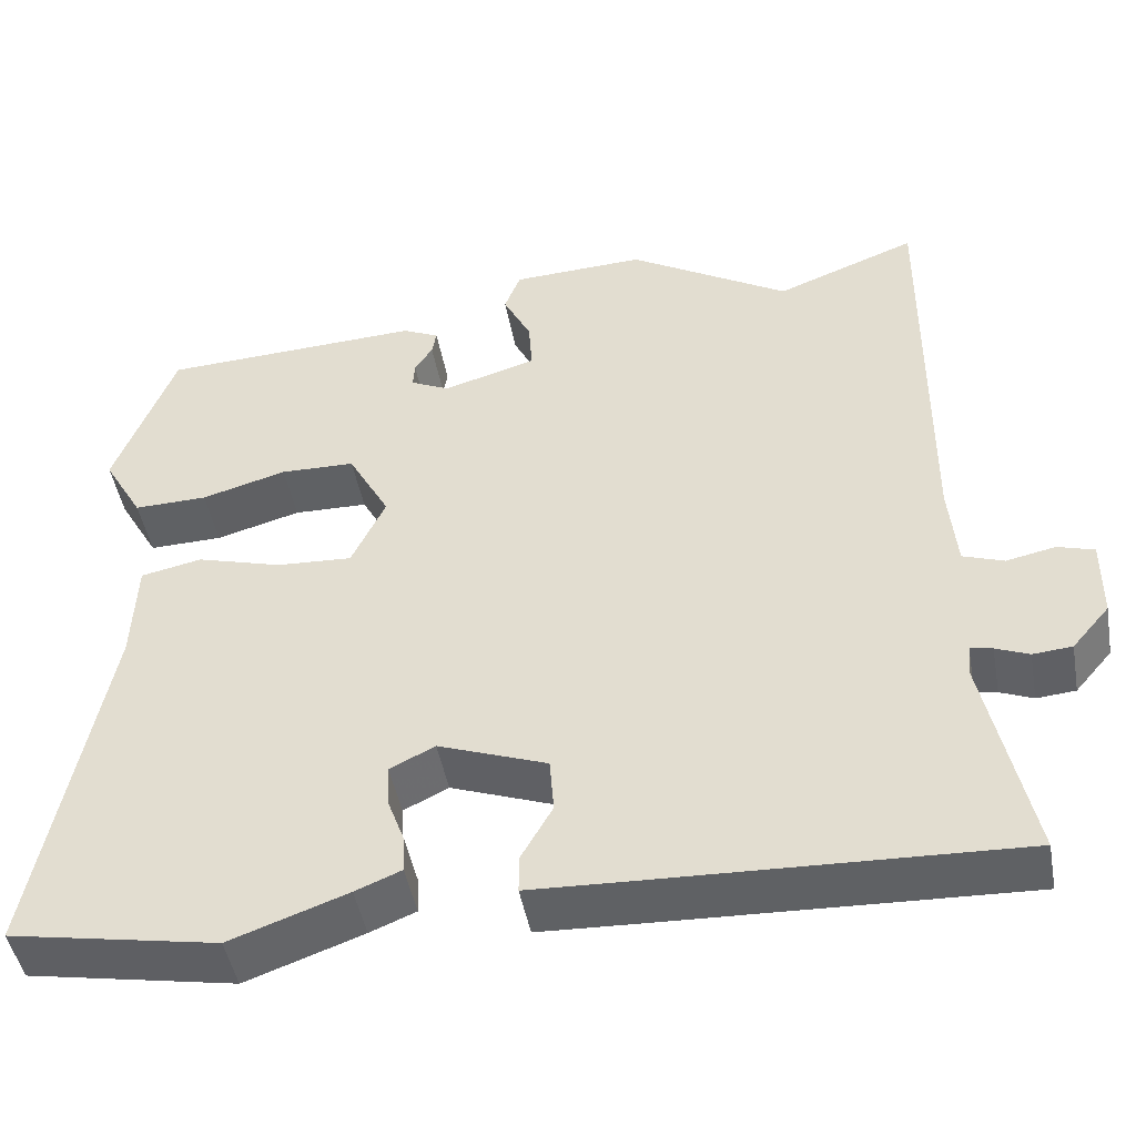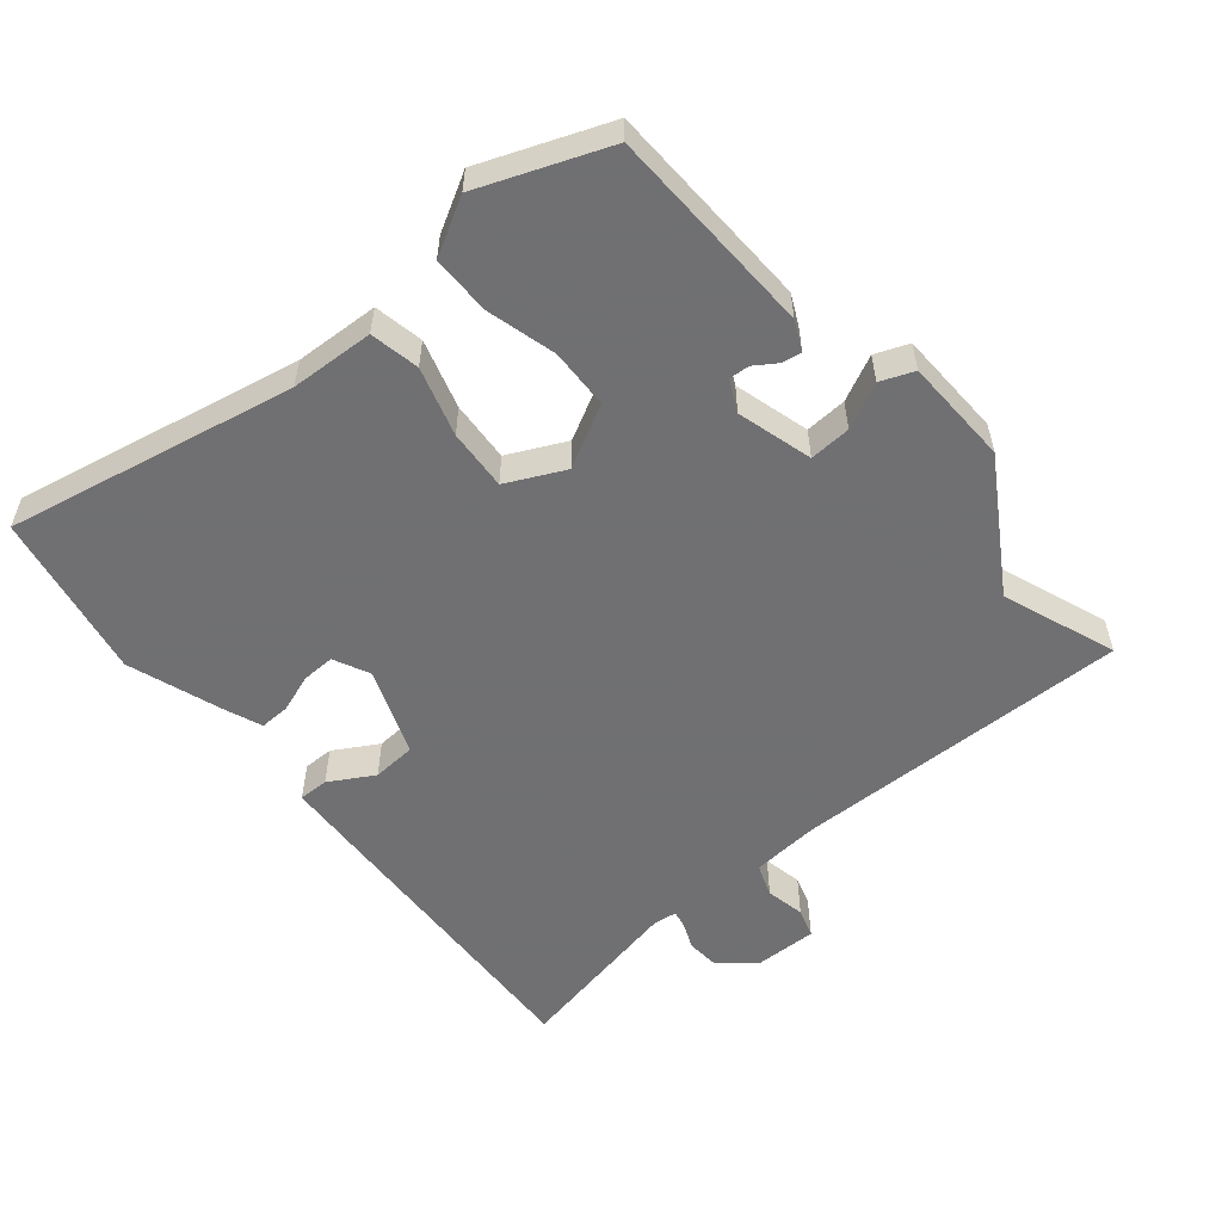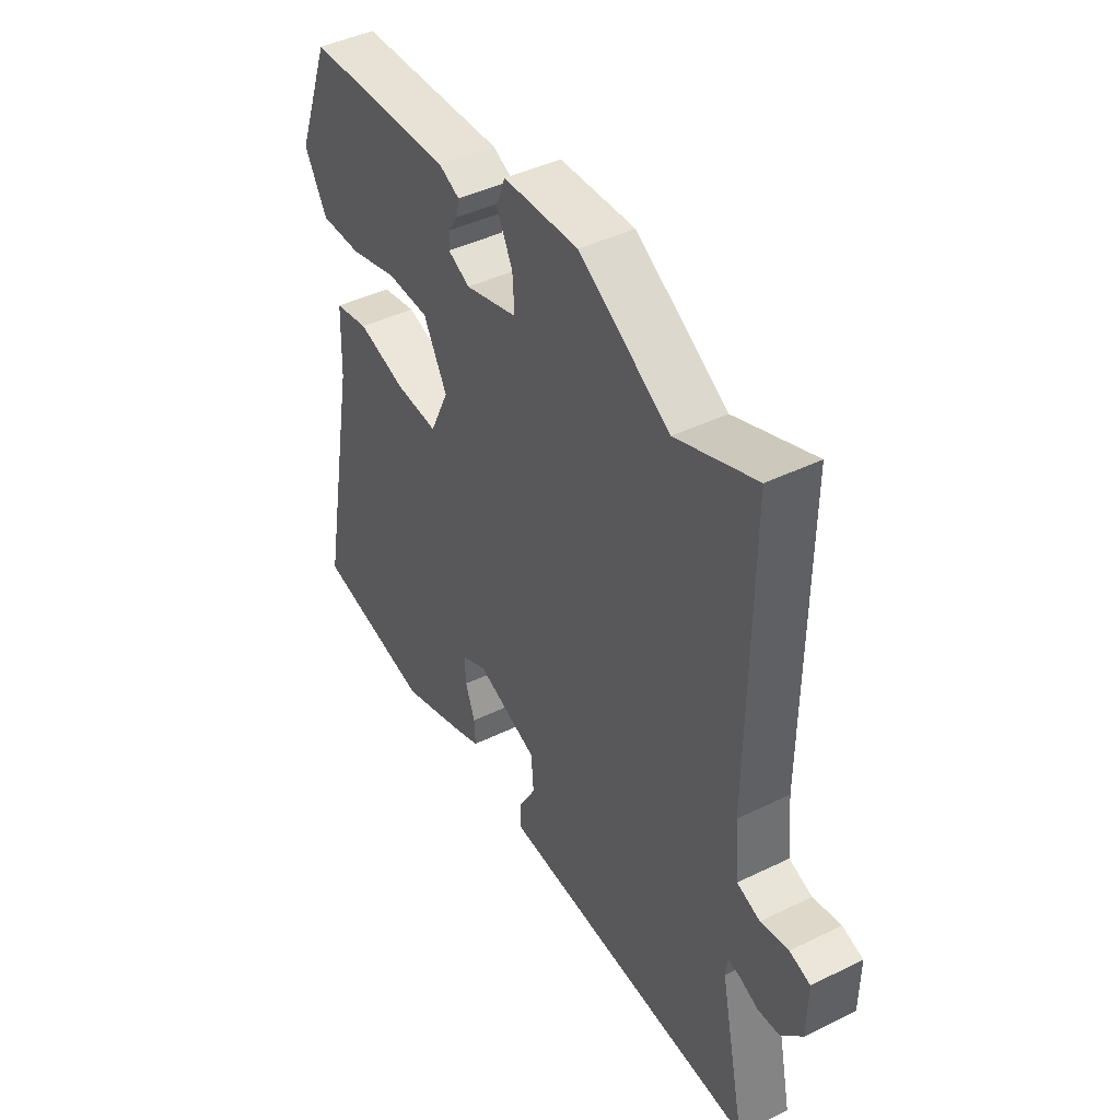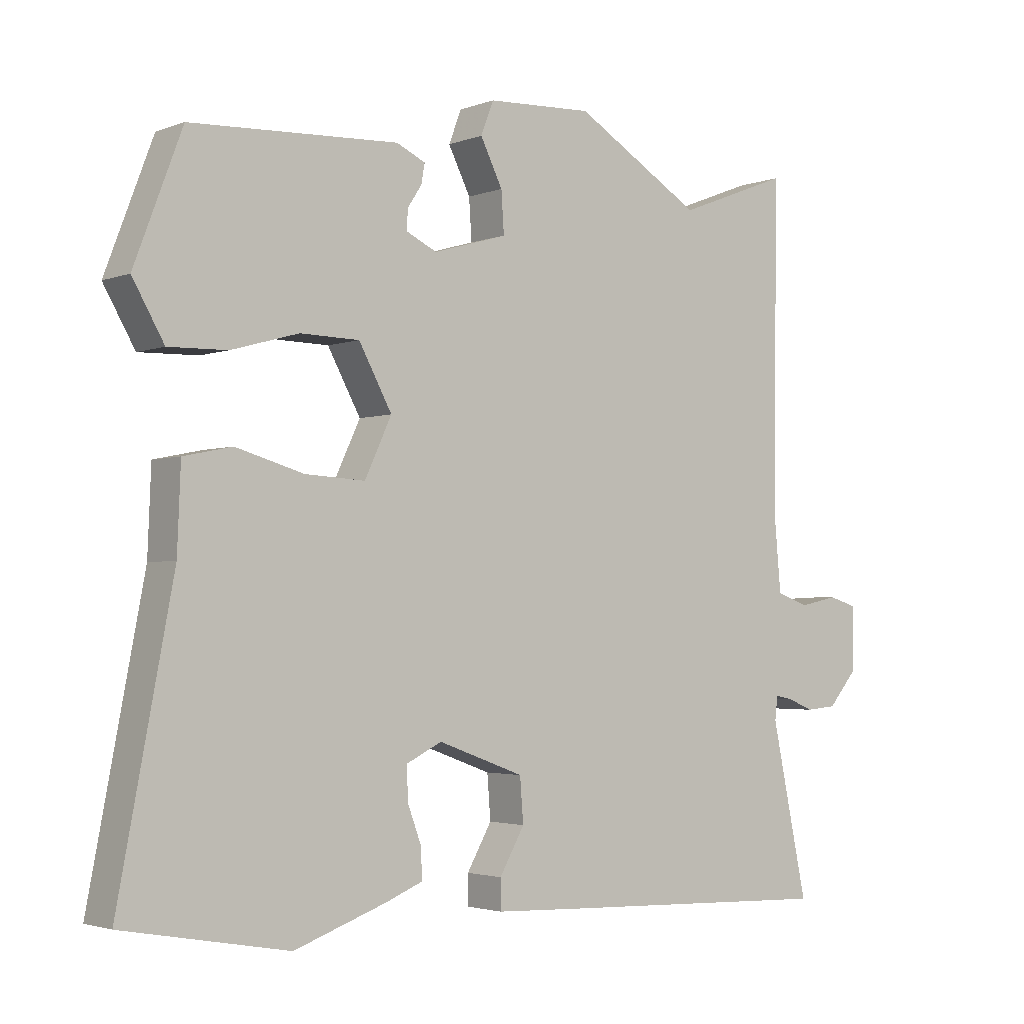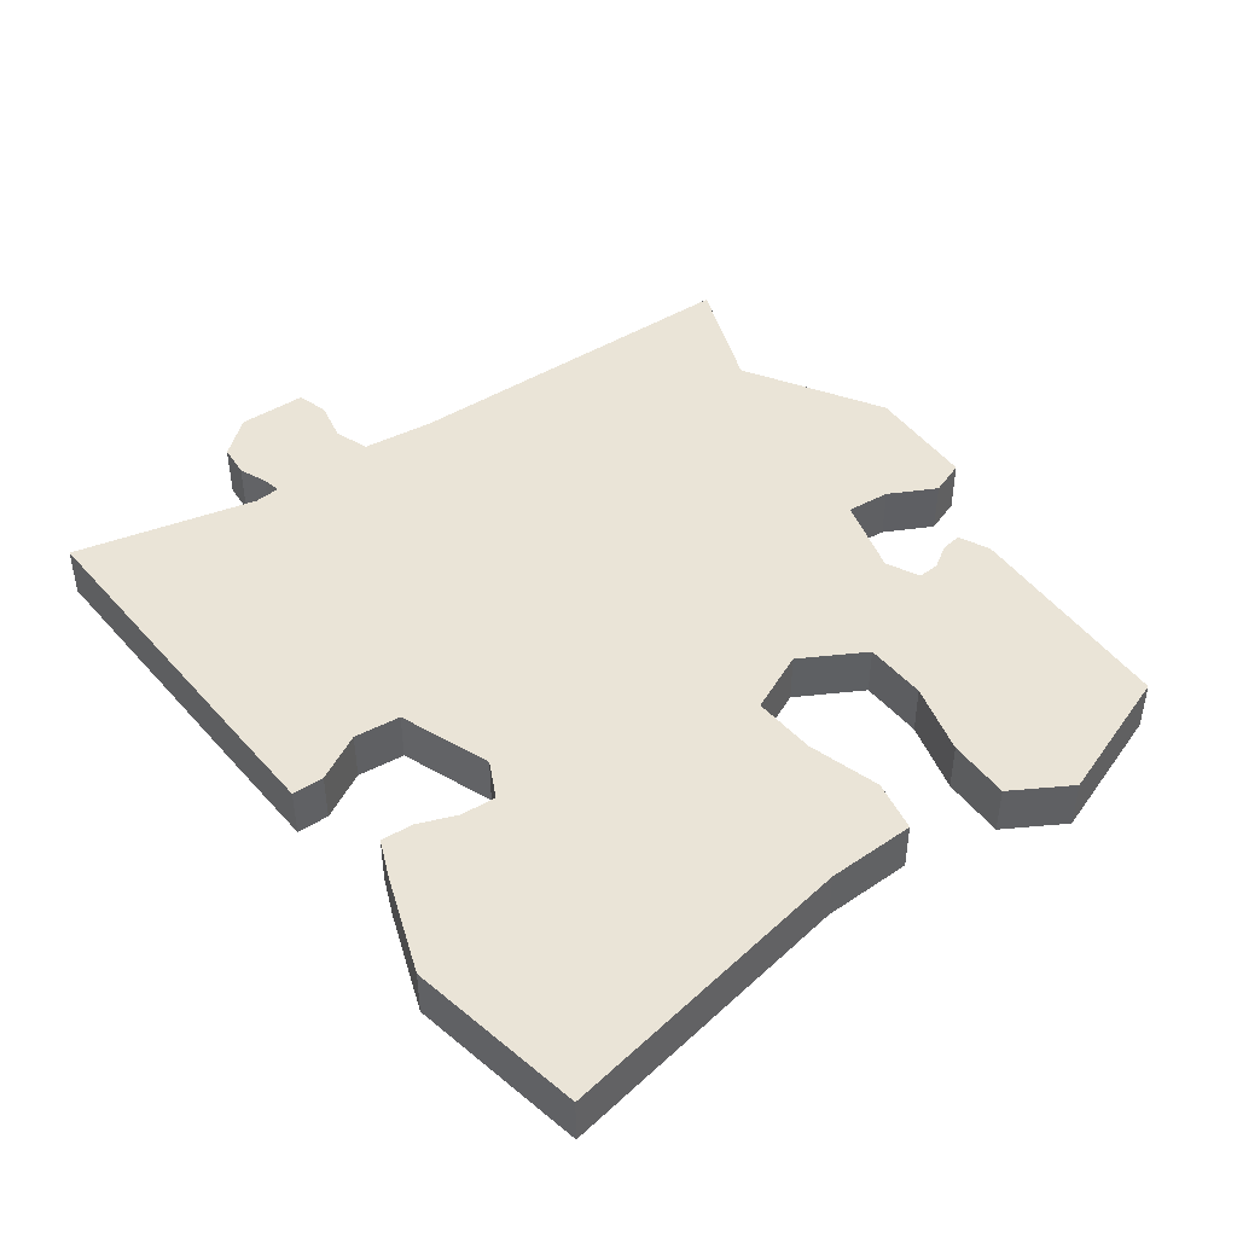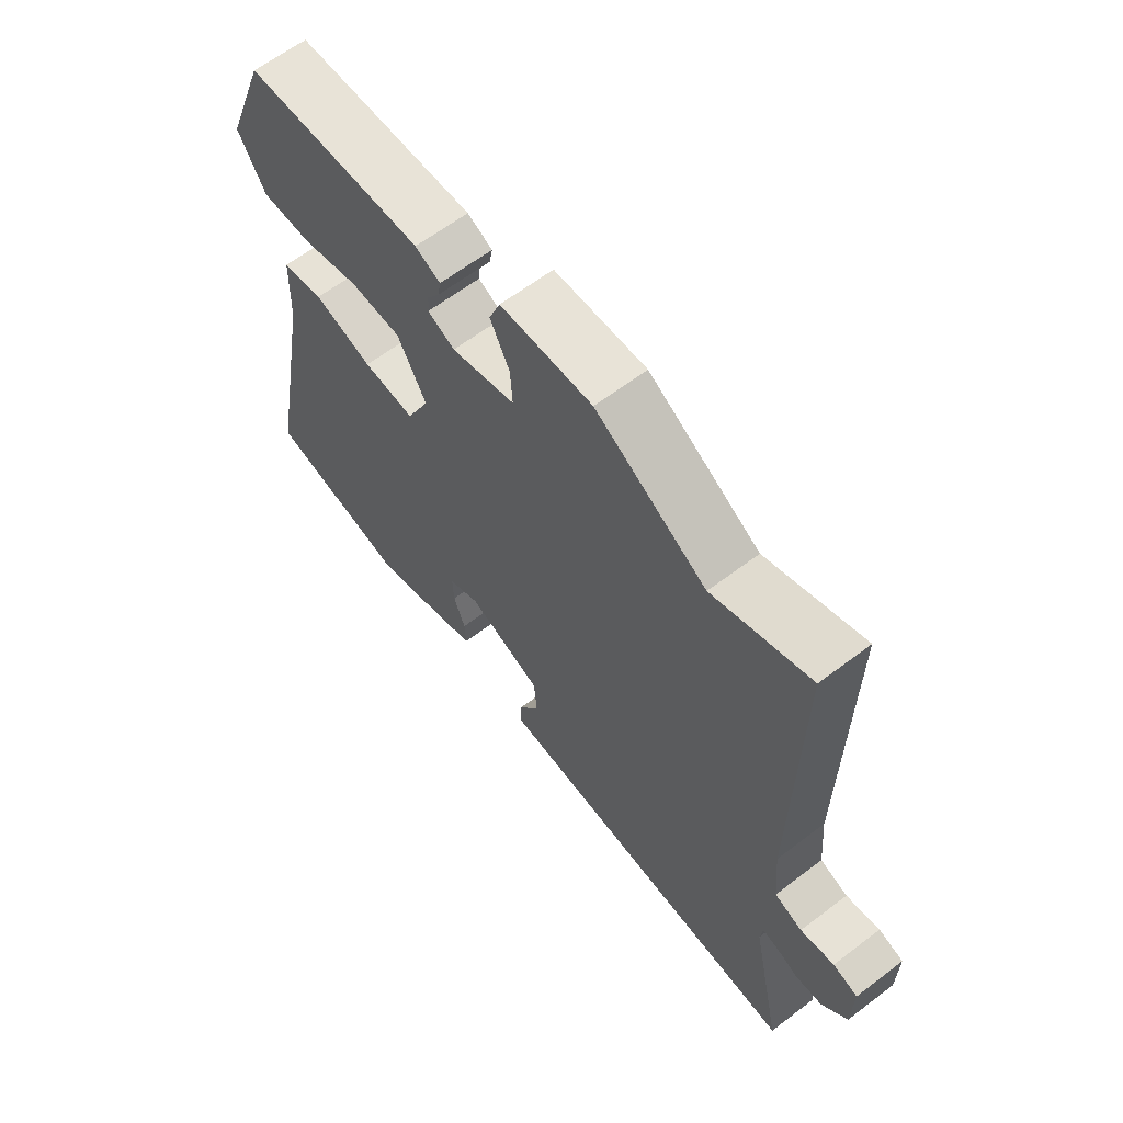
<metadata>
{"format":"obj","ext":"obj","renderer":"f3d","projection":"perspective","resolution":1024,"background":"white","views":[{"elev":-46.7,"azim":10.3,"up":"+Z"},{"elev":-55.0,"azim":-50.7,"up":"+Y"},{"elev":43.5,"azim":60.1,"up":"+Z"},{"elev":-2.7,"azim":-38.1,"up":"+Z"},{"elev":43.8,"azim":-125.9,"up":"+Y"},{"elev":63.2,"azim":52.5,"up":"+Z"}]}
</metadata>
<code>
v 0.335 0.07 0.436
v 0.501 0.07 0.5
v 0.497 0.07 0.004
v 0.506 0.07 -0.096
v 0.554 0.07 -0.113
v 0.612 0.07 -0.101
v 0.655 0.07 -0.114
v 0.654 0.07 -0.208
v 0.61 0.07 -0.259
v 0.564 0.07 -0.263
v 0.525 0.07 -0.247
v 0.499 0.07 -0.242
v 0.495 0.07 -0.277
v 0.549 0.07 -0.532
v 0.117 0.07 -0.515
v 0.001 0.07 -0.51
v 0.001 0.07 -0.466
v 0.038 0.07 -0.401
v 0.033 0.07 -0.336
v -0.095 0.07 -0.289
v -0.148 0.07 -0.315
v -0.146 0.07 -0.364
v -0.126 0.07 -0.418
v -0.124 0.07 -0.463
v -0.178 0.07 -0.485
v -0.316 0.07 -0.534
v -0.561 0.07 -0.489
v -0.48 0.07 -0.066
v -0.475 0.07 0.057
v -0.403 0.07 0.072
v -0.302 0.07 0.043
v -0.213 0.07 0.038
v -0.173 0.07 0.123
v -0.222 0.07 0.213
v -0.31 0.07 0.215
v -0.41 0.07 0.187
v -0.497 0.07 0.185
v -0.544 0.07 0.267
v -0.473 0.07 0.454
v -0.165 0.07 0.468
v -0.122 0.07 0.448
v -0.127 0.07 0.419
v -0.148 0.07 0.387
v -0.15 0.07 0.357
v -0.104 0.07 0.335
v 0.006 0.07 0.367
v 0.002 0.07 0.428
v -0.031 0.07 0.494
v -0.012 0.07 0.543
v 0.145 0.07 0.55
v 0.335 0 0.436
v 0.501 0 0.5
v 0.497 0 0.004
v 0.506 0 -0.096
v 0.554 0 -0.113
v 0.612 0 -0.101
v 0.655 0 -0.114
v 0.654 0 -0.208
v 0.61 0 -0.259
v 0.564 0 -0.263
v 0.525 0 -0.247
v 0.499 0 -0.242
v 0.495 0 -0.277
v 0.549 0 -0.532
v 0.117 0 -0.515
v 0.001 0 -0.51
v 0.001 0 -0.466
v 0.038 0 -0.401
v 0.033 0 -0.336
v -0.095 0 -0.289
v -0.148 0 -0.315
v -0.146 0 -0.364
v -0.126 0 -0.418
v -0.124 0 -0.463
v -0.178 0 -0.485
v -0.316 0 -0.534
v -0.561 0 -0.489
v -0.48 0 -0.066
v -0.475 0 0.057
v -0.403 0 0.072
v -0.302 0 0.043
v -0.213 0 0.038
v -0.173 0 0.123
v -0.222 0 0.213
v -0.31 0 0.215
v -0.41 0 0.187
v -0.497 0 0.185
v -0.544 0 0.267
v -0.473 0 0.454
v -0.165 0 0.468
v -0.122 0 0.448
v -0.127 0 0.419
v -0.148 0 0.387
v -0.15 0 0.357
v -0.104 0 0.335
v 0.006 0 0.367
v 0.002 0 0.428
v -0.031 0 0.494
v -0.012 0 0.543
v 0.145 0 0.55
f 47 48 49 50
f 46 47 50 1
f 45 46 1
f 40 41 42 43
f 40 43 44
f 39 40 44
f 38 39 44 45
f 35 36 37 38
f 34 35 38 45
f 28 29 30 31
f 28 31 32
f 27 28 32
f 26 27 32
f 25 26 32 33
f 22 23 24 25
f 21 22 25 33
f 15 16 17 18
f 13 14 15 18
f 12 13 18 19
f 8 9 10 11
f 8 11 12
f 5 6 7 8
f 4 5 8 12
f 3 4 12 19
f 1 2 3 19
f 33 34 45 1
f 20 21 33 1
f 1 19 20
f 100 99 98 97
f 51 100 97 96
f 51 96 95
f 93 92 91 90
f 94 93 90
f 94 90 89
f 95 94 89 88
f 88 87 86 85
f 95 88 85 84
f 81 80 79 78
f 82 81 78
f 82 78 77
f 82 77 76
f 83 82 76 75
f 75 74 73 72
f 83 75 72 71
f 68 67 66 65
f 68 65 64 63
f 69 68 63 62
f 61 60 59 58
f 62 61 58
f 58 57 56 55
f 62 58 55 54
f 69 62 54 53
f 69 53 52 51
f 51 95 84 83
f 51 83 71 70
f 70 69 51
f 1 51 52 2
f 2 52 53 3
f 3 53 54 4
f 4 54 55 5
f 5 55 56 6
f 6 56 57 7
f 7 57 58 8
f 8 58 59 9
f 9 59 60 10
f 10 60 61 11
f 11 61 62 12
f 12 62 63 13
f 13 63 64 14
f 14 64 65 15
f 15 65 66 16
f 16 66 67 17
f 17 67 68 18
f 18 68 69 19
f 19 69 70 20
f 20 70 71 21
f 21 71 72 22
f 22 72 73 23
f 23 73 74 24
f 24 74 75 25
f 25 75 76 26
f 26 76 77 27
f 27 77 78 28
f 28 78 79 29
f 29 79 80 30
f 30 80 81 31
f 31 81 82 32
f 32 82 83 33
f 33 83 84 34
f 34 84 85 35
f 35 85 86 36
f 36 86 87 37
f 37 87 88 38
f 38 88 89 39
f 39 89 90 40
f 40 90 91 41
f 41 91 92 42
f 42 92 93 43
f 43 93 94 44
f 44 94 95 45
f 45 95 96 46
f 46 96 97 47
f 47 97 98 48
f 48 98 99 49
f 49 99 100 50
f 50 100 51 1

</code>
